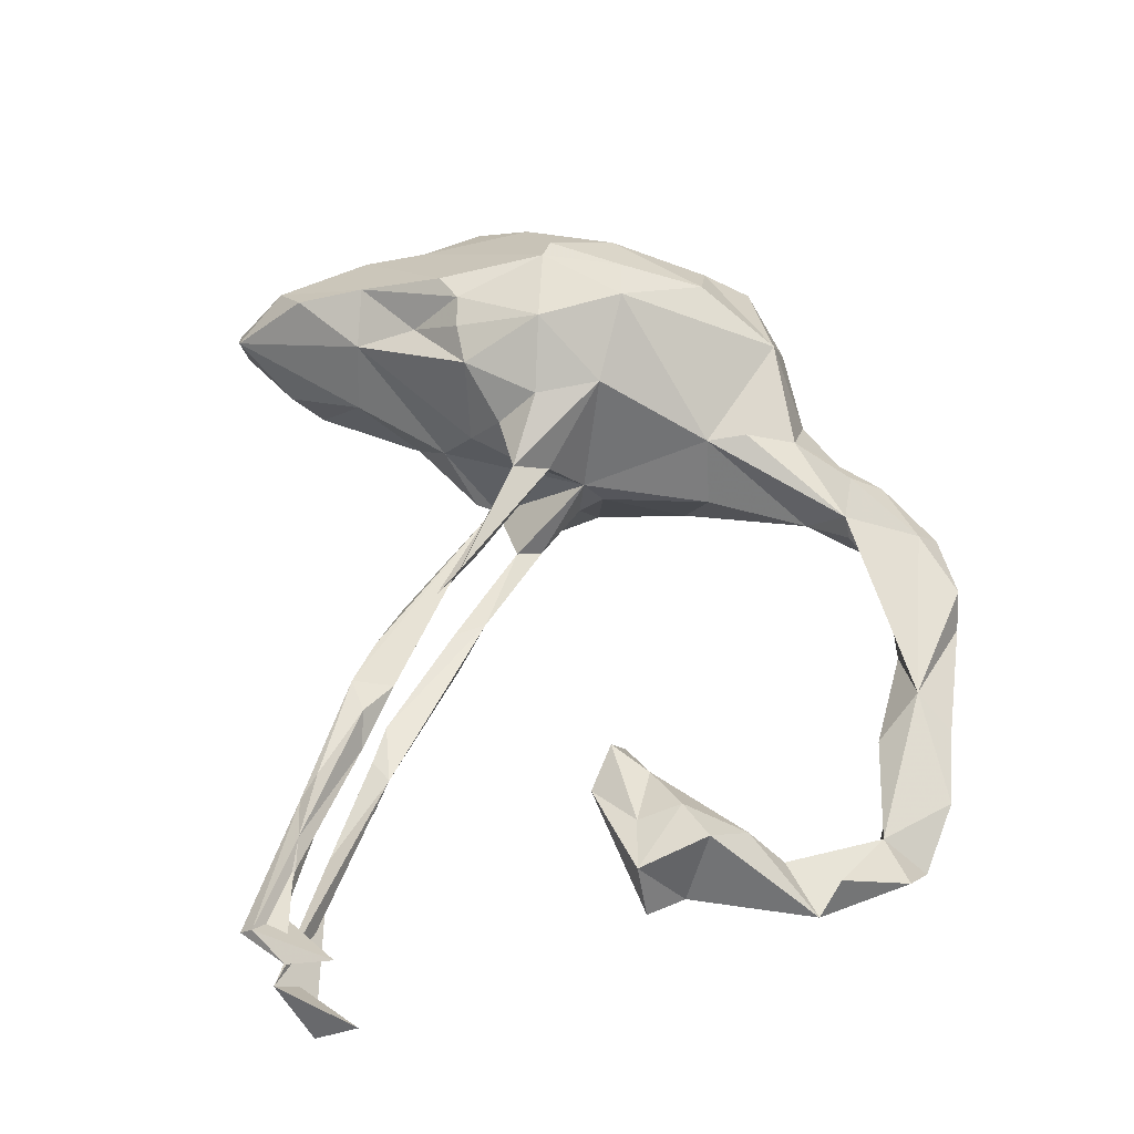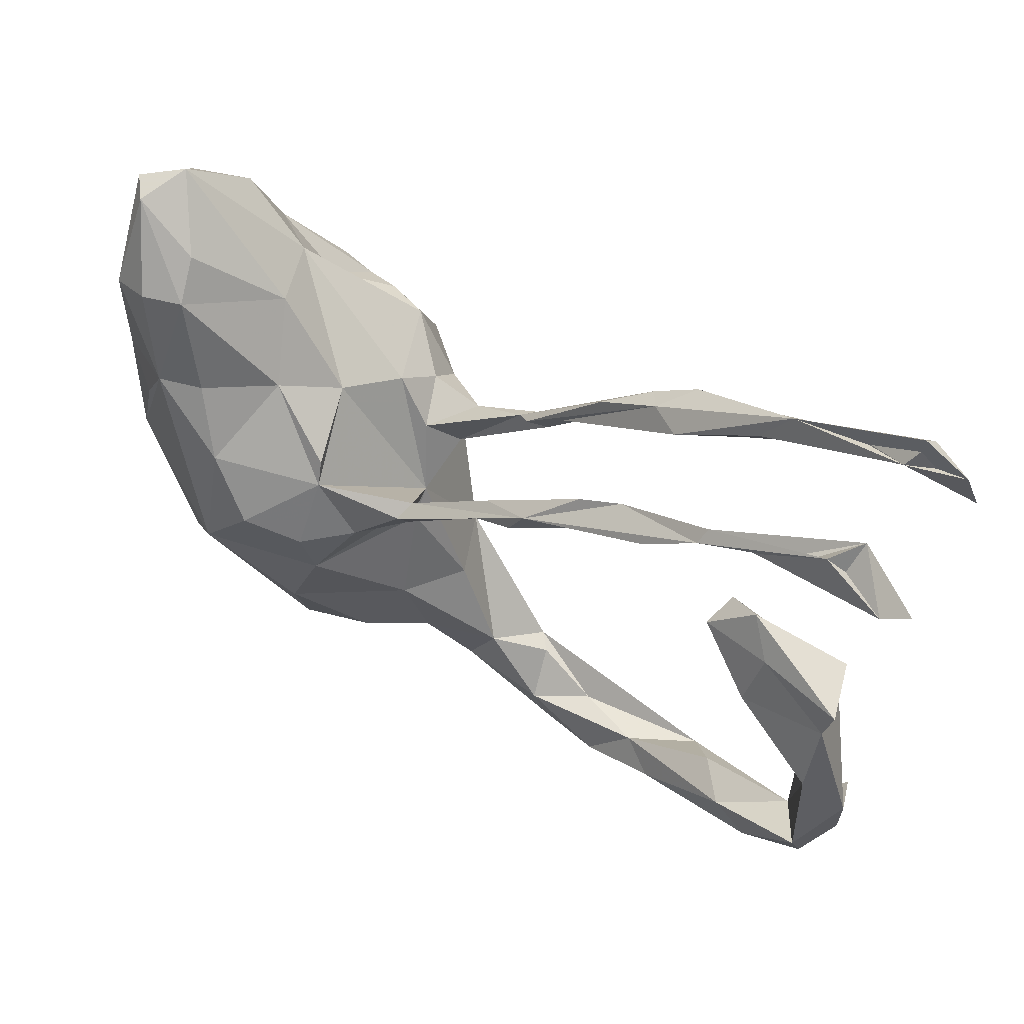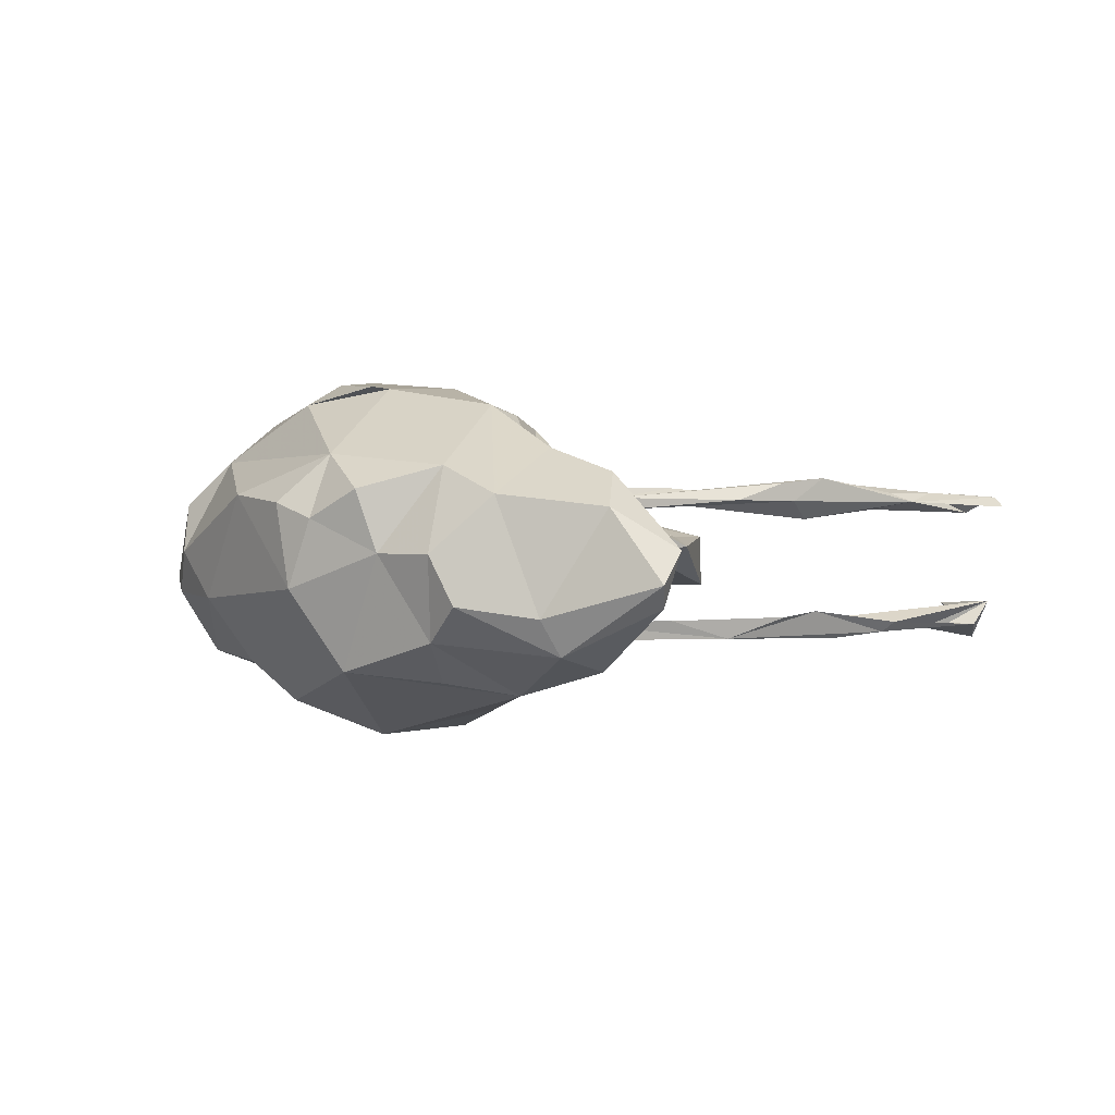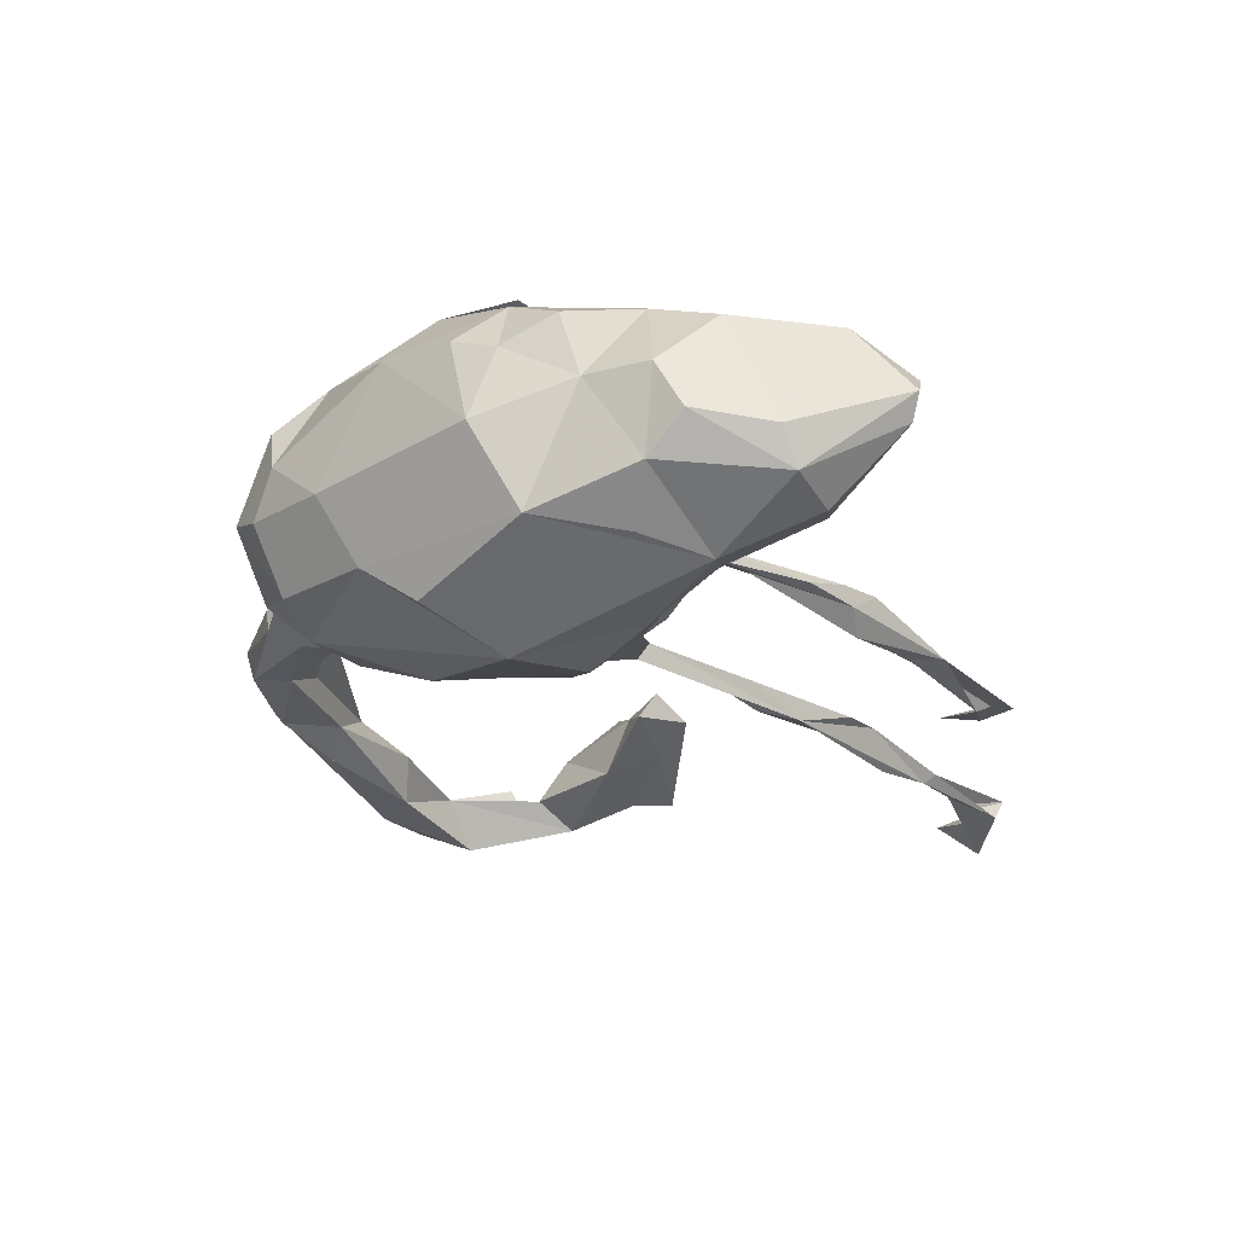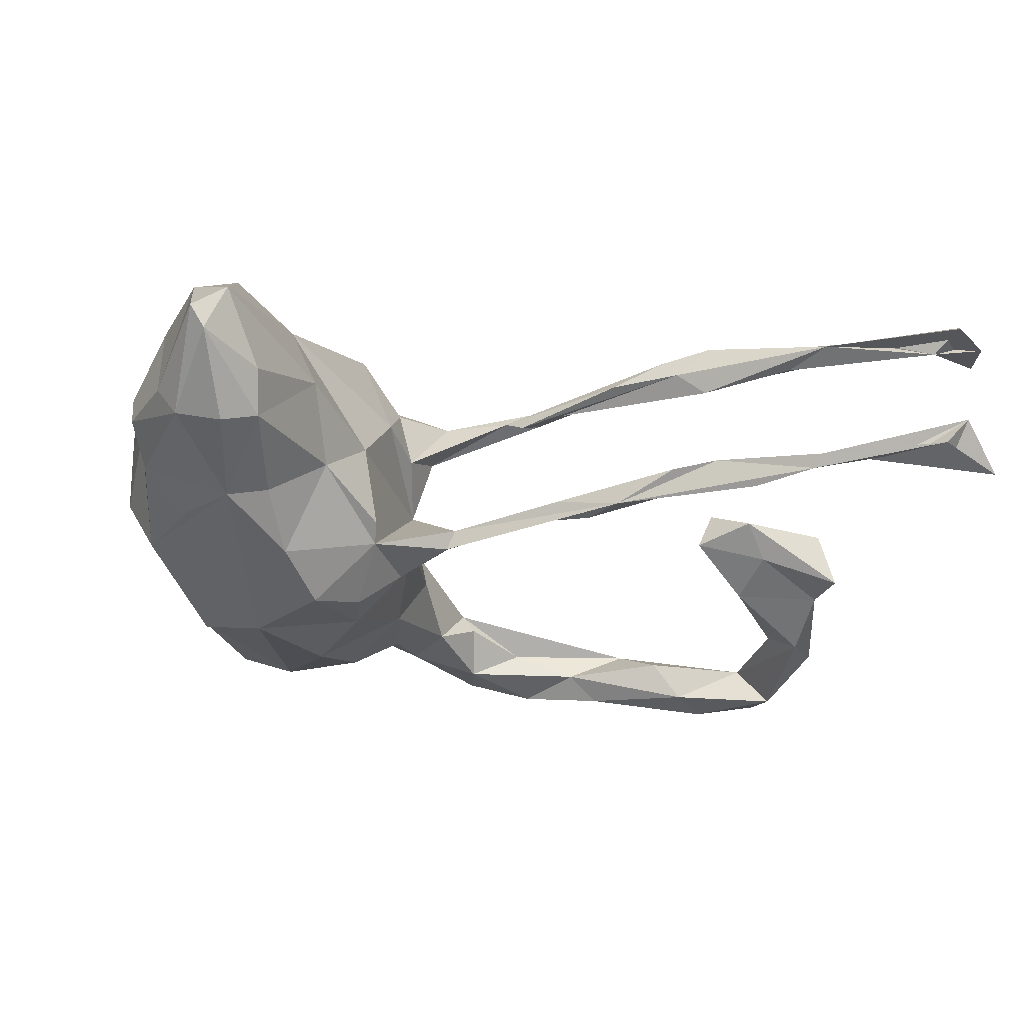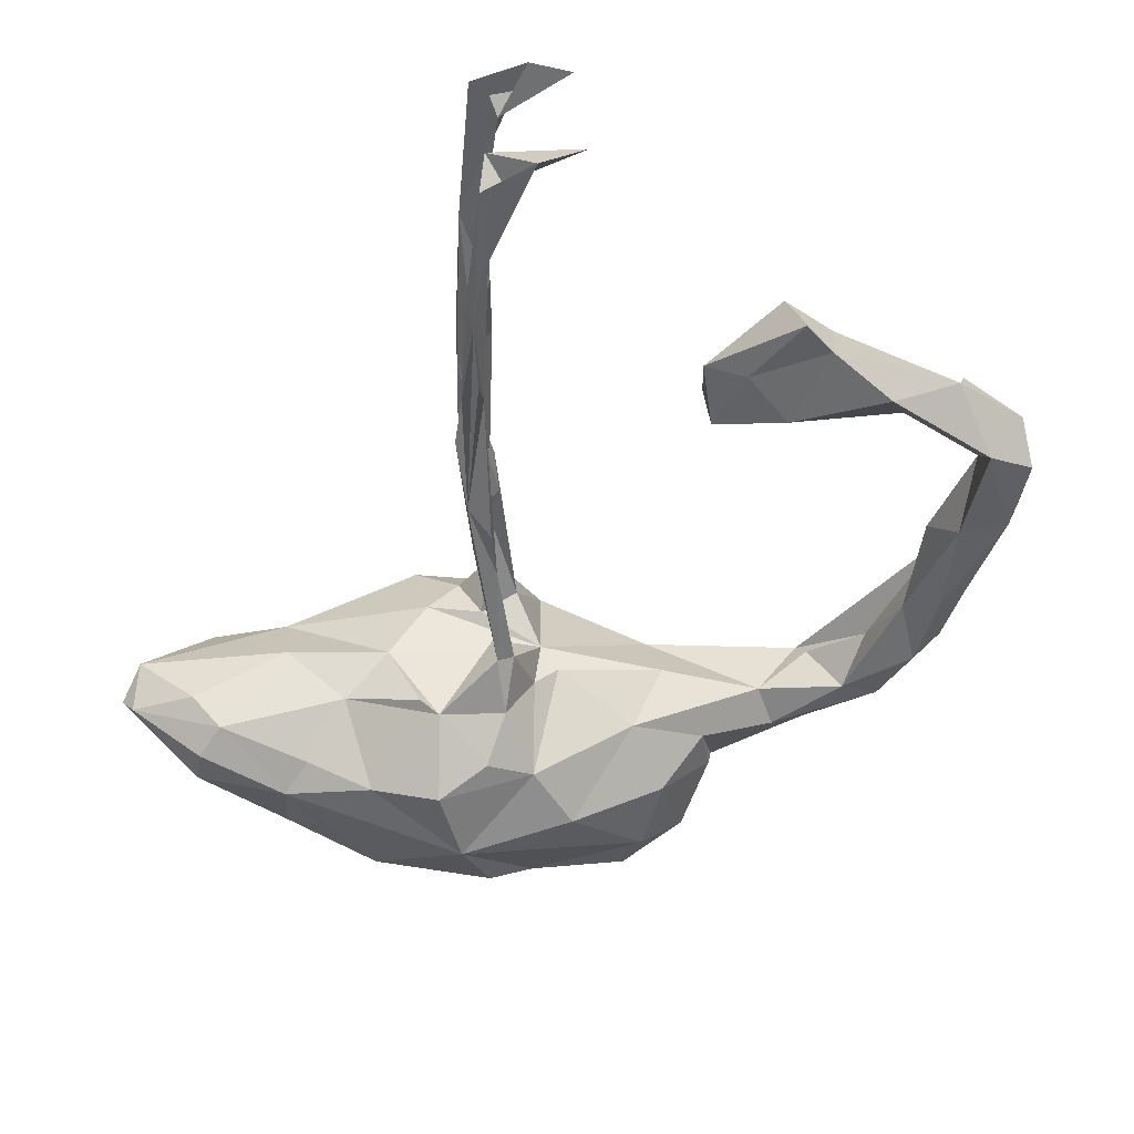
<metadata>
{"format":"obj","ext":"obj","renderer":"f3d","projection":"perspective","resolution":1024,"background":"white","views":[{"elev":53.0,"azim":-101.8,"up":"+Z"},{"elev":58.3,"azim":-146.6,"up":"+Y"},{"elev":-0.6,"azim":115.2,"up":"+Z"},{"elev":-27.0,"azim":97.6,"up":"+Z"},{"elev":-34.8,"azim":163.6,"up":"+Z"},{"elev":-48.0,"azim":-125.1,"up":"+Z"}]}
</metadata>
<code>
v 0.5381 0.2026 -0.06241
v 0.5376 0.1673 0.002564
v 0.5082 0.244 0.07674
v 0.4732 0.1543 0.1155
v 0.5255 0.05701 0.08564
v 0.5173 -0.01472 0.04934
v 0.4724 0.0095 -0.1475
v 0.5068 0.1544 -0.1081
v 0.513 0.08132 0.004047
v 0.5138 0.3083 -0.07727
v 0.5092 -0.05122 -0.0409
v 0.4856 0.3881 0.05958
v 0.4948 0.4632 -0.03607
v 0.4865 0.3241 -0.1244
v 0.4718 -0.01112 0.1337
v 0.5022 -0.07393 0.07075
v 0.4454 0.4655 0.006416
v 0.472 0.4535 -0.06426
v 0.3859 -0.2566 -0.05383
v 0.3835 0.3967 -0.07495
v 0.4198 0.3635 0.1052
v 0.3531 -0.2069 -0.1394
v 0.395 0.2658 0.139
v 0.4354 0.134 -0.1609
v 0.4509 -0.1669 0.08401
v 0.389 0.2211 -0.1777
v 0.3193 -0.2638 0.135
v 0.4243 0.3525 -0.1435
v 0.3238 -0.007456 0.2284
v 0.3468 -0.3236 0.01081
v 0.347 -0.1217 0.2083
v 0.3337 0.1513 0.2013
v 0.3158 -0.3368 0.07668
v 0.3586 -0.1324 -0.1919
v 0.3209 0.2868 0.09122
v 0.3016 0.1989 0.1309
v 0.329 0.2193 -0.1566
v 0.3103 -0.353 -0.04501
v 0.2829 0.1316 -0.2015
v 0.2893 -0.03619 -0.2395
v 0.3448 -0.02322 0.2307
v 0.3708 0.3507 -0.1236
v 0.2825 0.2983 -0.005546
v 0.2659 -0.3217 -0.1288
v 0.2663 -0.1174 0.2417
v 0.2656 -0.3881 -0.02308
v 0.243 0.2116 -0.08786
v 0.2891 0.1318 0.2027
v 0.1776 0.1801 -0.02378
v 0.239 0.1417 0.1934
v 0.1961 0.02495 0.2371
v 0.2184 0.05178 -0.2288
v 0.2441 -0.238 0.191
v 0.131 0.1438 0.05819
v 0.1906 -0.3035 -0.1515
v 0.1293 -0.05656 -0.1864
v 0.2009 -0.1021 0.2497
v 0.1463 0.1373 -0.1259
v 0.1622 -0.3347 0.1229
v 0.179 0.1415 0.1767
v 0.1434 0.01727 -0.198
v 0.09232 -0.372 0.000891
v 0.1666 -0.1538 -0.2029
v 0.06019 -0.3399 -0.06109
v 0.1402 0.1061 -0.1441
v 0.1732 -0.3692 -0.08971
v 0.1063 -0.04883 0.1715
v 0.07988 0.02854 -0.1458
v 0.02647 -0.1976 0.09041
v 0.1079 0.1038 0.1116
v 0.1107 0.04746 0.1624
v 0.08026 0.07658 0.04433
v 0.05321 -0.01508 -0.001282
v 0.06181 -0.01026 -0.07394
v 0.08671 -0.266 -0.1369
v 0.03683 0.04195 0.07111
v 0.01069 0.09885 -0.09045
v 0.04841 -0.04449 -0.0372
v 0.01704 -0.2551 0.102
v 0.0265 0.09837 0.1048
v 0.01994 0.08401 -0.1174
v -0.0564 0.1573 0.0921
v 0.01457 -0.3324 0.0666
v 0.03501 -0.1735 -0.095
v -0.05927 -0.4345 -0.002645
v 0.01239 0.05989 -0.101
v -0.01571 -0.1943 -0.004397
v 0.009723 -0.2884 -0.07319
v -0.129 -0.3714 0.05407
v -0.08022 -0.3311 -0.0188
v -0.1067 0.1703 -0.0966
v -0.07269 -0.3946 0.07095
v -0.1204 0.2205 -0.08966
v -0.04593 -0.3828 -0.03578
v -0.198 0.2801 -0.1174
v -0.08003 -0.4447 0.04111
v -0.07802 0.1775 0.07607
v -0.1065 0.1718 0.08778
v -0.165 -0.4269 -0.02808
v -0.1929 -0.4639 0.06381
v -0.1786 -0.4857 -0.01726
v -0.1504 -0.3739 0.02975
v -0.182 -0.4994 0.02729
v -0.1482 0.2086 0.1085
v -0.2659 0.3466 -0.08536
v -0.1706 0.2227 -0.1116
v -0.2436 -0.4122 0.01271
v -0.1911 0.3006 0.09085
v -0.284 -0.4994 0.03748
v -0.3213 -0.4917 -0.005054
v -0.276 0.358 0.09079
v -0.3258 0.3759 -0.07672
v -0.2579 0.3465 0.1181
v -0.3521 0.3566 -0.09092
v -0.2804 -0.4685 -0.03874
v -0.4366 -0.3918 0.03047
v -0.3215 0.3586 0.06479
v -0.3198 0.3892 0.1273
v -0.3279 0.3333 0.1097
v -0.3676 0.3811 0.1232
v -0.411 0.392 0.09262
v -0.3932 -0.4205 -0.05131
v -0.4326 0.02918 0.01122
v -0.4988 0.09289 0.02711
v -0.4478 0.05411 0.05534
v -0.3418 -0.3976 -0.02108
v -0.3833 0.3851 -0.1194
v -0.527 -0.3375 -0.06702
v -0.4555 0.4414 -0.1101
v -0.488 -0.4303 -0.006068
v -0.4307 -0.4406 -0.03746
v -0.4453 0.4558 0.1081
v -0.4358 0.429 0.08198
v -0.4781 -0.3272 -0.01377
v -0.5395 0.04883 -0.009675
v -0.462 0.4598 -0.09475
v -0.4743 0.485 0.09458
v -0.5254 -0.03073 -0.03724
v -0.5812 -0.3819 -0.0701
v -0.6256 -0.2918 -0.02456
v -0.566 0.04419 0.0443
v -0.489 0.007984 0.03293
v -0.5915 -0.3998 -0.02239
v -0.6541 -0.00526 -0.03707
v -0.6017 -0.104 0.0183
v -0.6239 0.5449 -0.1001
v -0.6339 0.5287 0.08102
v -0.6397 0.06041 0.04579
v -0.5665 -0.01737 0.06708
v -0.6513 0.5861 0.09031
v -0.5391 0.494 0.1108
v -0.6251 -0.04115 0.07245
v -0.5788 0.5046 0.09653
v -0.6282 -0.1511 -0.0336
v -0.594 0.5096 -0.09828
v -0.6564 -0.1034 -0.07414
v -0.672 -0.3445 -0.06158
v -0.716 -0.1766 -0.04159
v -0.6562 0.5594 -0.06236
v -0.6689 -0.2648 -0.09293
v -0.6591 0.5706 0.1064
v -0.7127 0.5177 -0.123
v -0.6671 0.05174 -0.0361
v -0.6968 -0.208 0.01551
v -0.7062 -0.3051 -0.01248
v -0.7133 0.5356 0.1013
v -0.7284 0.4741 0.1166
v -0.7371 0.4578 -0.0665
f 140 158 164
f 165 164 158
f 30 19 25
f 11 25 19
f 27 30 25
f 38 19 30
f 102 89 90
f 69 90 89
f 99 102 90
f 107 89 102
f 59 62 46
f 66 46 62
f 33 59 46
f 125 123 124
f 135 124 123
f 141 125 124
f 142 123 125
f 144 152 148
f 149 148 152
f 163 144 148
f 158 152 144
f 67 76 73
f 72 73 76
f 69 67 73
f 80 76 67
f 145 142 149
f 141 149 142
f 152 145 149
f 138 142 145
f 125 141 142
f 148 149 141
f 158 145 152
f 11 6 16
f 15 16 6
f 25 11 16
f 57 67 69
f 87 69 73
f 154 145 158
f 15 25 16
f 78 87 73
f 90 69 87
f 15 27 25
f 33 30 27
f 46 30 33
f 83 69 79
f 89 79 69
f 83 79 89
f 92 83 89
f 96 83 92
f 38 30 46
f 27 59 33
f 83 62 59
f 85 62 83
f 85 83 96
f 100 96 92
f 100 92 89
f 103 96 100
f 116 100 89
f 99 107 102
f 116 89 107
f 126 116 107
f 109 100 116
f 85 96 103
f 109 103 100
f 81 65 68
f 61 68 65
f 47 65 58
f 49 58 65
f 52 61 65
f 56 68 61
f 26 24 7
f 8 7 24
f 40 26 7
f 65 47 39
f 37 39 47
f 52 65 39
f 26 39 37
f 42 37 47
f 42 26 37
f 40 39 26
f 8 24 26
f 28 26 42
f 14 26 28
f 18 28 42
f 8 26 14
f 18 14 28
f 63 40 55
f 22 55 40
f 75 63 55
f 56 40 63
f 34 22 40
f 44 55 22
f 52 40 56
f 84 56 63
f 7 34 40
f 61 52 56
f 39 40 52
f 112 114 105
f 91 105 114
f 95 112 105
f 136 114 112
f 93 95 105
f 43 20 42
f 18 42 20
f 47 43 42
f 13 10 14
f 1 14 10
f 18 13 14
f 12 10 13
f 129 127 114
f 95 114 127
f 155 129 114
f 95 127 129
f 129 136 112
f 159 114 136
f 129 112 95
f 106 114 95
f 17 18 20
f 17 13 18
f 159 162 168
f 146 168 162
f 168 146 159
f 155 159 146
f 146 136 129
f 31 27 15
f 50 48 36
f 23 36 48
f 60 50 36
f 51 48 50
f 32 29 4
f 15 4 29
f 3 32 4
f 48 29 32
f 71 60 70
f 54 70 60
f 80 71 70
f 51 60 71
f 31 15 29
f 5 4 15
f 50 60 51
f 67 51 71
f 57 51 67
f 80 67 71
f 41 31 29
f 53 27 31
f 45 53 31
f 59 27 53
f 69 59 57
f 53 57 59
f 83 59 69
f 23 48 32
f 51 29 48
f 57 29 51
f 45 41 29
f 45 29 57
f 45 31 41
f 53 45 57
f 155 114 159
f 162 159 136
f 146 129 155
f 162 136 146
f 66 75 55
f 84 63 75
f 19 44 22
f 66 55 44
f 88 84 75
f 7 22 34
f 11 22 7
f 74 68 56
f 124 148 141
f 72 76 82
f 98 82 76
f 80 72 82
f 6 9 5
f 4 5 9
f 15 6 5
f 11 9 6
f 163 148 124
f 70 72 80
f 2 4 9
f 98 97 82
f 108 82 97
f 111 97 98
f 73 54 49
f 35 49 54
f 8 2 9
f 3 4 2
f 111 108 97
f 104 111 98
f 43 49 35
f 60 35 54
f 1 3 2
f 113 82 108
f 23 3 12
f 10 12 3
f 117 111 82
f 104 82 111
f 119 117 82
f 137 111 117
f 17 43 35
f 133 117 121
f 119 121 117
f 153 133 121
f 137 117 133
f 147 137 133
f 118 111 137
f 20 43 17
f 21 17 35
f 23 21 35
f 12 17 21
f 138 123 142
f 113 108 111
f 118 119 82
f 120 121 119
f 76 104 98
f 132 118 137
f 113 111 118
f 82 113 118
f 120 119 118
f 132 120 118
f 151 121 120
f 132 151 120
f 153 121 151
f 21 23 12
f 36 23 35
f 32 3 23
f 60 36 35
f 80 82 104
f 72 70 54
f 80 104 76
f 12 13 17
f 46 66 44
f 38 46 44
f 19 38 44
f 160 140 128
f 134 128 140
f 139 160 128
f 156 140 160
f 122 139 128
f 157 160 139
f 88 75 64
f 66 64 75
f 62 88 64
f 62 64 66
f 90 84 88
f 11 19 22
f 78 56 84
f 78 74 56
f 73 74 78
f 86 68 74
f 9 11 7
f 81 68 86
f 91 81 86
f 86 74 73
f 77 86 73
f 65 77 73
f 91 86 77
f 166 147 167
f 161 167 147
f 137 147 166
f 166 150 137
f 161 137 150
f 116 110 109
f 103 109 110
f 101 103 110
f 115 101 110
f 85 103 101
f 94 85 101
f 130 116 143
f 140 143 116
f 139 130 143
f 110 116 130
f 130 131 110
f 122 110 131
f 139 131 130
f 99 126 107
f 115 126 99
f 134 116 126
f 99 101 115
f 122 115 110
f 135 144 163
f 138 144 135
f 124 135 163
f 138 135 123
f 73 72 54
f 161 166 167
f 8 1 2
f 10 3 1
f 47 49 43
f 126 115 122
f 94 101 99
f 157 139 143
f 122 131 139
f 128 126 122
f 156 144 138
f 134 140 116
f 157 143 140
f 128 134 126
f 94 99 90
f 94 62 85
f 157 165 158
f 140 164 165
f 157 140 165
f 84 90 87
f 154 158 140
f 156 154 140
f 138 145 154
f 156 138 154
f 84 87 78
f 88 62 94
f 88 94 90
f 147 153 151
f 161 147 151
f 133 153 147
f 161 150 166
f 151 137 161
f 151 132 137
f 160 157 158
f 158 156 160
f 144 156 158
f 93 91 77
f 95 81 91
f 77 65 81
f 95 77 81
f 49 65 73
f 47 58 49
f 9 7 8
f 95 91 106
f 114 106 91
f 105 91 93
f 93 77 95
f 1 8 14

</code>
